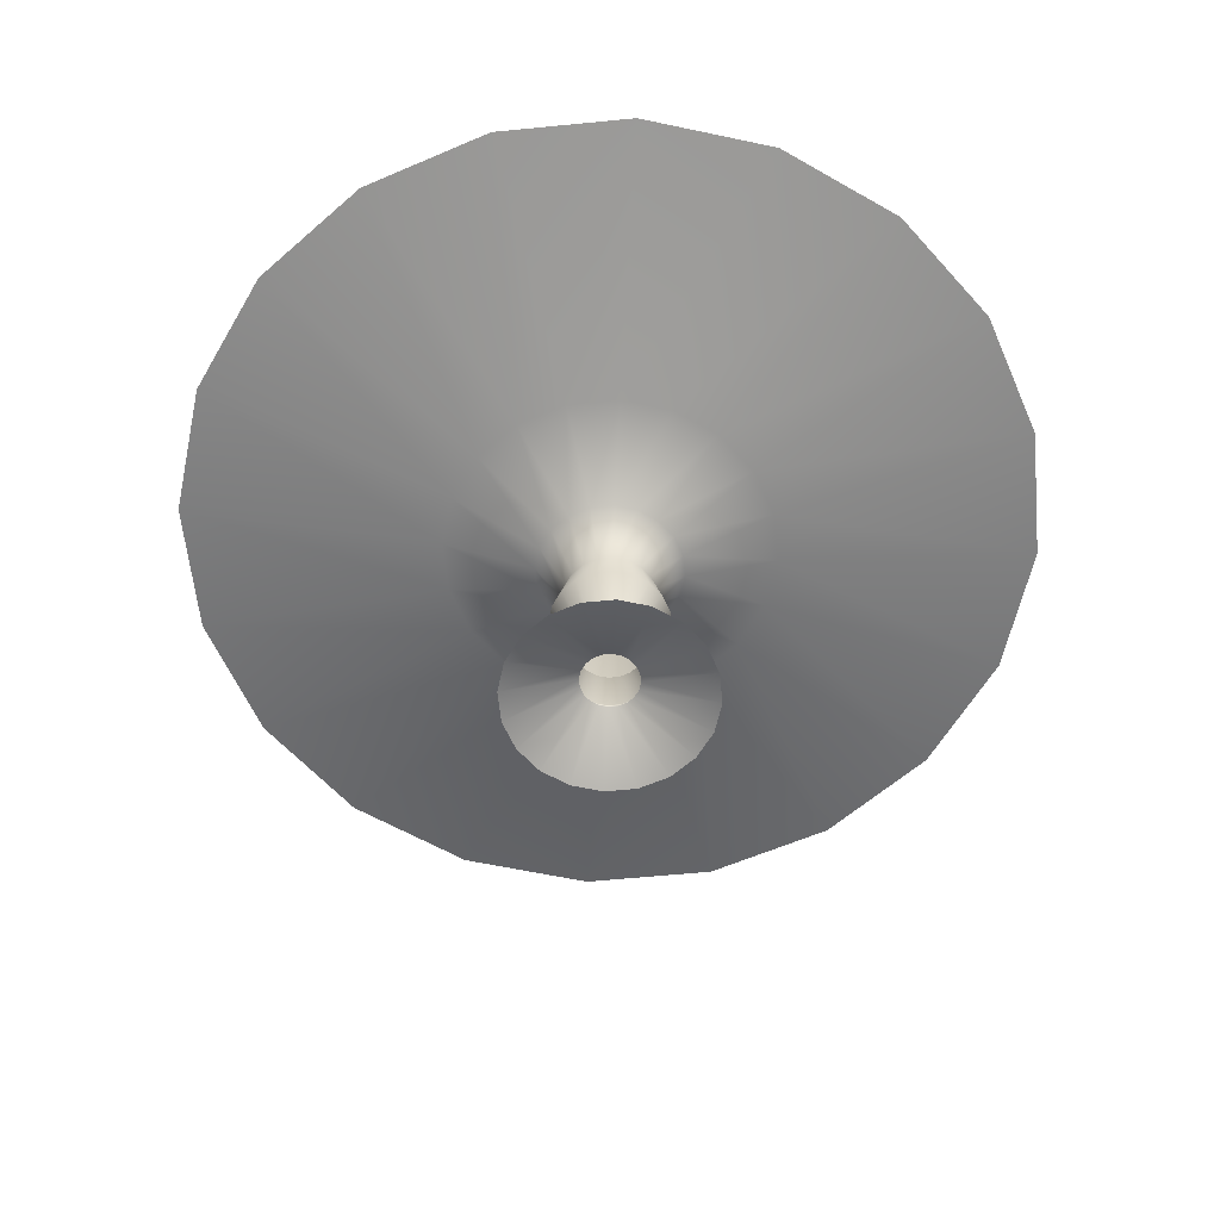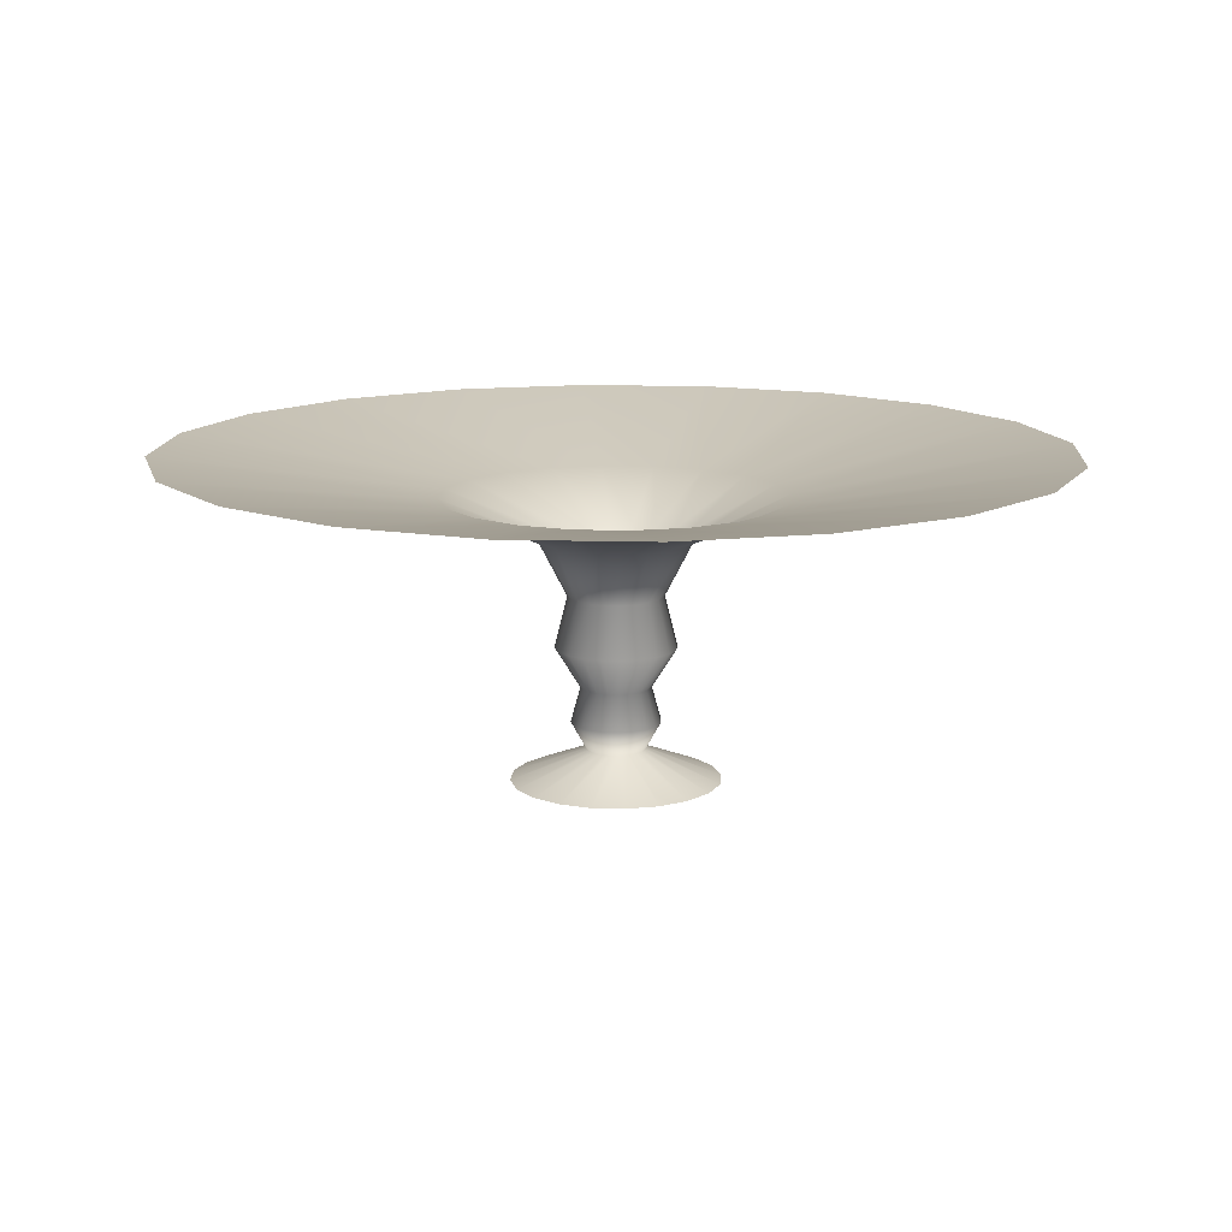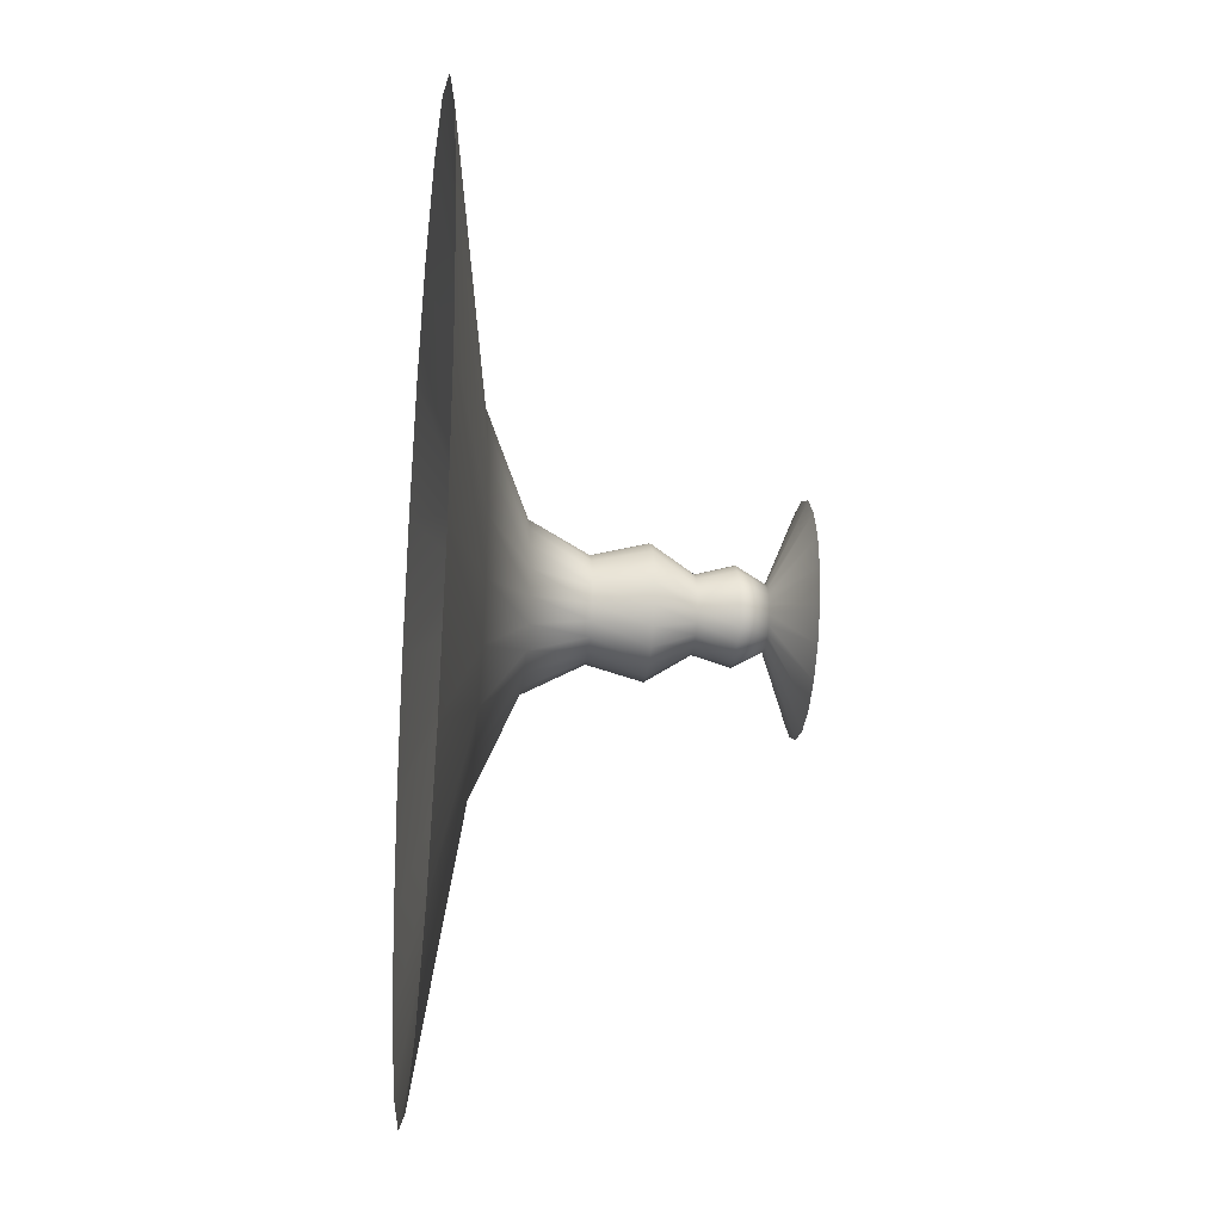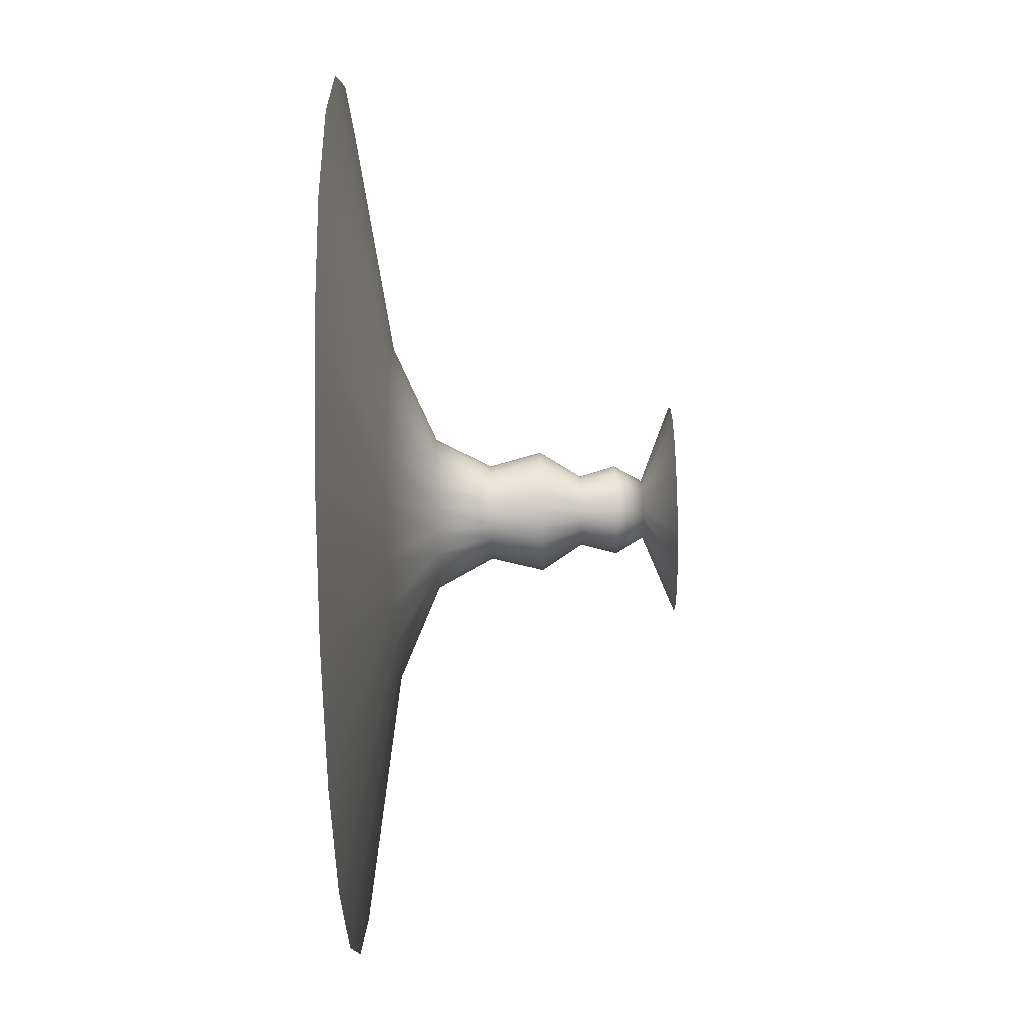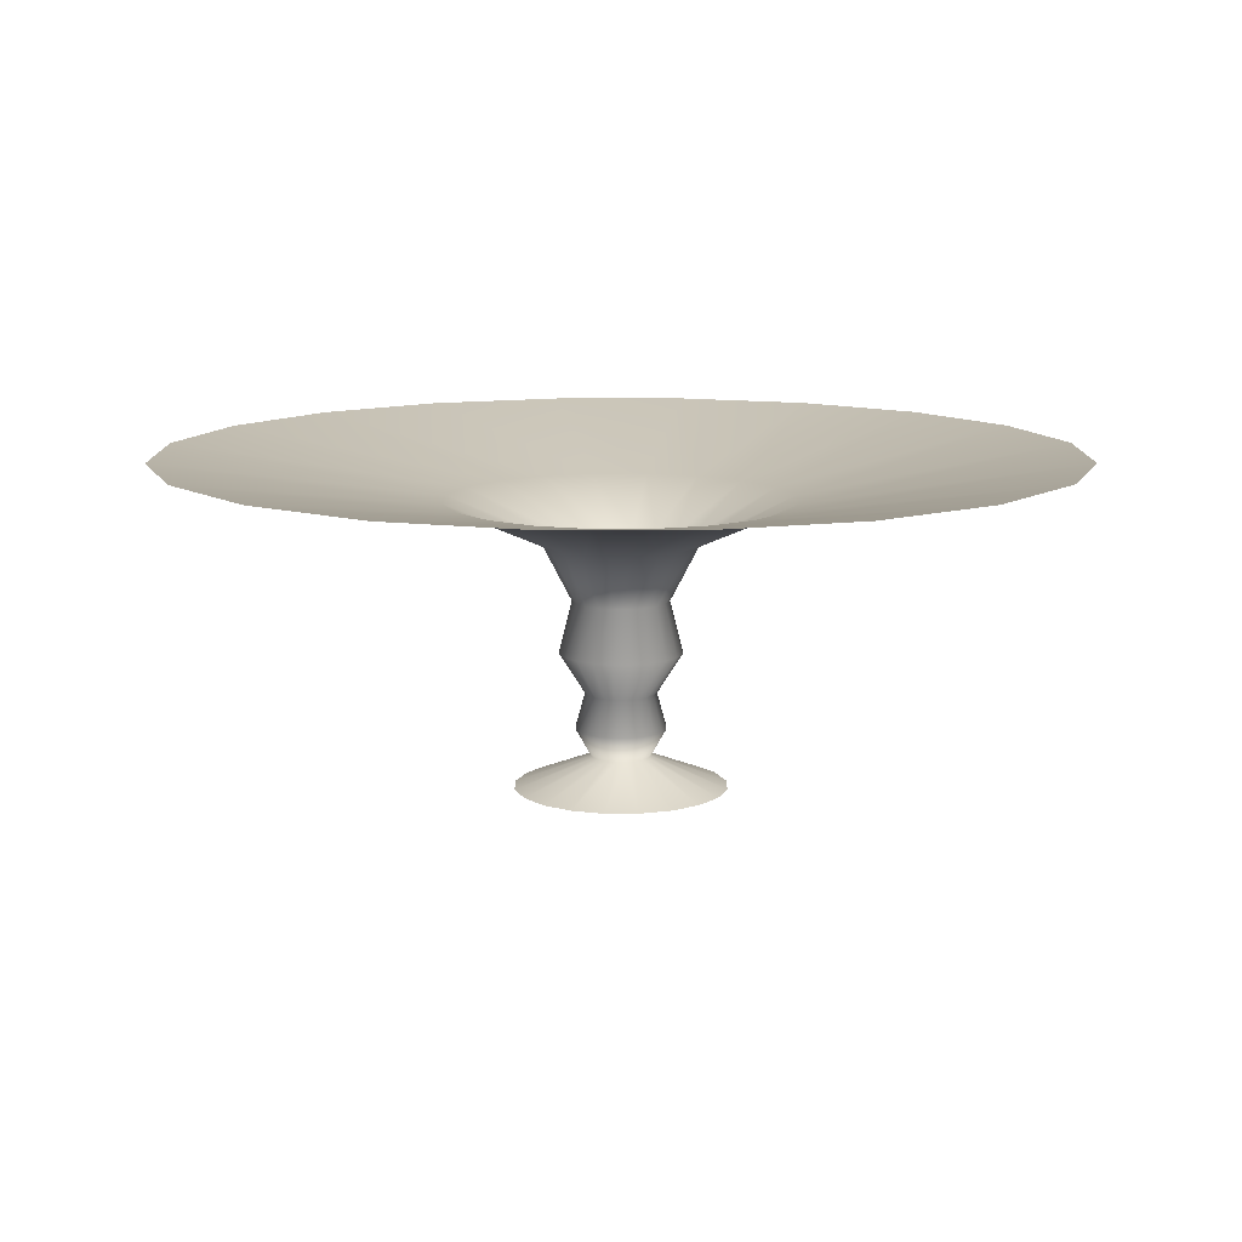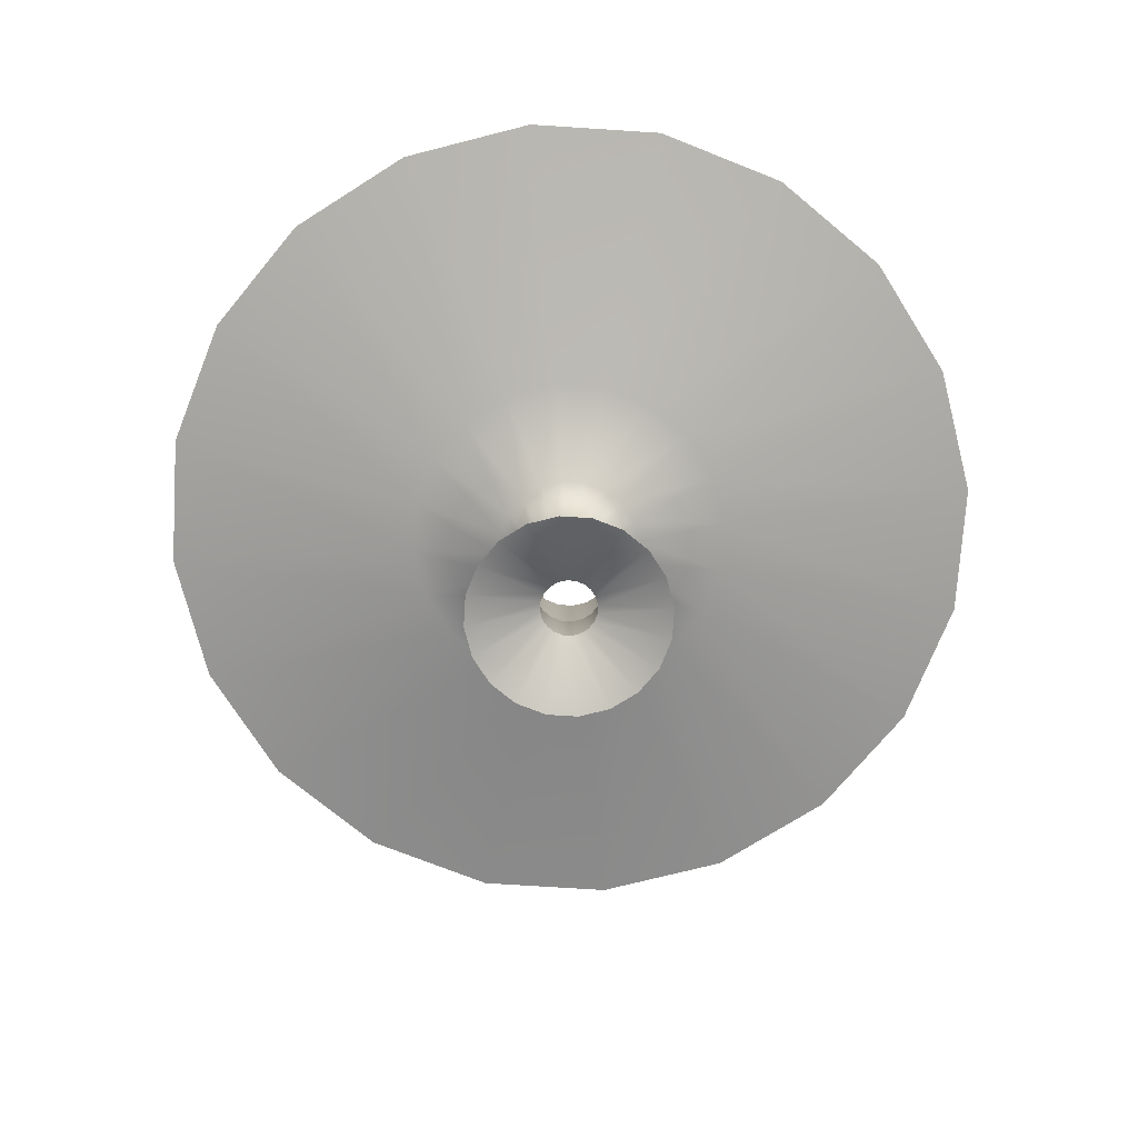
<metadata>
{"format":"obj","ext":"obj","renderer":"f3d","projection":"perspective","resolution":1024,"background":"white","views":[{"elev":-60.2,"azim":-129.3,"up":"+Y"},{"elev":13.1,"azim":31.0,"up":"+Y"},{"elev":-25.1,"azim":-96.4,"up":"+Z"},{"elev":-75.6,"azim":-88.7,"up":"+Z"},{"elev":11.6,"azim":26.8,"up":"+Y"},{"elev":-72.9,"azim":-174.7,"up":"+Y"}]}
</metadata>
<code>
g default
v 8.214 0 -2.669
v 6.988 0 -5.077
v 5.077 0 -6.988
v 2.669 0 -8.214
v 0 0 -8.637
v -2.669 0 -8.214
v -5.077 0 -6.988
v -6.988 0 -5.077
v -8.214 0 -2.669
v -8.637 0 1e-06
v -8.214 0 2.669
v -6.988 0 5.077
v -5.077 0 6.988
v -2.669 0 8.214
v 0 0 8.637
v 2.669 0 8.214
v 5.077 0 6.988
v 6.988 0 5.077
v 8.214 0 2.669
v 8.637 0 1e-06
v 35.04 26.99 -11.39
v 29.81 26.99 -21.66
v 21.66 26.99 -29.81
v 11.39 26.99 -35.04
v 4e-06 26.99 -36.84
v -11.39 26.99 -35.04
v -21.66 26.99 -29.81
v -29.81 26.99 -21.66
v -35.04 26.99 -11.39
v -36.84 26.99 6e-06
v -35.04 26.99 11.39
v -29.81 26.99 21.66
v -21.66 26.99 29.81
v -11.39 26.99 35.04
v 3e-06 26.99 36.84
v 11.39 26.99 35.04
v 21.66 26.99 29.81
v 29.81 26.99 21.66
v 35.04 26.99 11.39
v 36.84 26.99 6e-06
v -4.386 23.29 13.5
v -8.342 23.29 11.48
v -11.48 23.29 8.342
v -13.5 23.29 4.386
v -14.19 23.29 1e-06
v -13.5 23.29 -4.386
v -11.48 23.29 -8.342
v -8.342 23.29 -11.48
v -4.386 23.29 -13.5
v 1e-06 23.29 -14.19
v 4.386 23.29 -13.5
v 8.342 23.29 -11.48
v 11.48 23.29 -8.342
v 13.5 23.29 -4.386
v 14.19 23.29 1e-06
v 13.5 23.29 4.386
v 11.48 23.29 8.342
v 8.342 23.29 11.48
v 4.386 23.29 13.5
v 1e-06 23.29 14.19
v 0 19.77 6.28
v -1.941 19.77 5.973
v -3.691 19.77 5.081
v -5.081 19.77 3.691
v -5.973 19.77 1.941
v -6.28 19.77 0
v -5.973 19.77 -1.941
v -5.081 19.77 -3.691
v -3.691 19.77 -5.081
v -1.941 19.77 -5.973
v 0 19.77 -6.28
v 1.941 19.77 -5.973
v 3.691 19.77 -5.081
v 5.081 19.77 -3.691
v 5.973 19.77 -1.941
v 6.28 19.77 0
v 5.973 19.77 1.941
v 5.081 19.77 3.691
v 3.691 19.77 5.081
v 1.941 19.77 5.973
v 0 2.506 2.411
v -0.745 2.506 2.293
v -1.417 2.506 1.951
v -1.951 2.506 1.417
v -2.293 2.506 0.745
v -2.411 2.506 0
v -2.293 2.506 -0.745
v -1.951 2.506 -1.417
v -1.417 2.506 -1.951
v -0.745 2.506 -2.293
v 0 2.506 -2.411
v 0.745 2.506 -2.293
v 1.417 2.506 -1.951
v 1.951 2.506 -1.417
v 2.293 2.506 -0.745
v 2.411 2.506 0
v 2.293 2.506 0.745
v 1.951 2.506 1.417
v 1.417 2.506 1.951
v 0.745 2.506 2.293
v 0 7.684 2.888
v -0.8926 7.684 2.747
v -1.698 7.684 2.337
v -2.337 7.684 1.698
v -2.747 7.684 0.8926
v -2.888 7.684 0
v -2.747 7.684 -0.8926
v -2.337 7.684 -1.698
v -1.698 7.684 -2.337
v -0.8926 7.684 -2.747
v 0 7.684 -2.888
v 0.8926 7.684 -2.747
v 1.698 7.684 -2.337
v 2.337 7.684 -1.698
v 2.747 7.684 -0.8926
v 2.888 7.684 0
v 2.747 7.684 0.8926
v 2.337 7.684 1.698
v 1.698 7.684 2.337
v 0.8926 7.684 2.747
v -1.539 11 -4.736
v 0 11 -4.979
v 1.539 11 -4.736
v 2.927 11 -4.028
v 4.028 11 -2.927
v 4.736 11 -1.539
v 4.979 11 0
v 4.736 11 1.539
v 4.028 11 2.927
v 2.927 11 4.028
v 1.539 11 4.736
v 0 11 4.979
v -1.539 11 4.736
v -2.927 11 4.028
v -4.028 11 2.927
v -4.736 11 1.539
v -4.979 11 0
v -4.736 11 -1.539
v -4.028 11 -2.927
v -2.927 11 -4.028
v 0 15.21 -3.916
v 1.21 15.21 -3.724
v 2.301 15.21 -3.168
v 3.168 15.21 -2.301
v 3.724 15.21 -1.21
v 3.916 15.21 0
v 3.724 15.21 1.21
v 3.168 15.21 2.301
v 2.301 15.21 3.168
v 1.21 15.21 3.724
v 0 15.21 3.916
v -1.21 15.21 3.724
v -2.301 15.21 3.168
v -3.168 15.21 2.301
v -3.724 15.21 1.21
v -3.916 15.21 0
v -3.724 15.21 -1.21
v -3.168 15.21 -2.301
v -2.301 15.21 -3.168
v -1.21 15.21 -3.724
v 1.138 4.797 3.502
v 0 4.797 3.682
v -1.138 4.797 3.502
v -2.165 4.797 2.979
v -2.979 4.797 2.165
v -3.502 4.797 1.138
v -3.682 4.797 0
v -3.502 4.797 -1.138
v -2.979 4.797 -2.165
v -2.165 4.797 -2.979
v -1.138 4.797 -3.502
v 0 4.797 -3.682
v 1.138 4.797 -3.502
v 2.165 4.797 -2.979
v 2.979 4.797 -2.165
v 3.502 4.797 -1.138
v 3.682 4.797 0
v 3.502 4.797 1.138
v 2.979 4.797 2.165
v 2.165 4.797 2.979
g Tornado_asset:pCylinder1
f 1 2 94 95
f 2 3 93 94
f 3 4 92 93
f 4 5 91 92
f 5 6 90 91
f 6 7 89 90
f 7 8 88 89
f 8 9 87 88
f 9 10 86 87
f 10 11 85 86
f 11 12 84 85
f 12 13 83 84
f 13 14 82 83
f 14 15 81 82
f 15 16 100 81
f 16 17 99 100
f 17 18 98 99
f 18 19 97 98
f 19 20 96 97
f 20 1 95 96
f 42 41 34 33
f 43 42 33 32
f 44 43 32 31
f 45 44 31 30
f 46 45 30 29
f 47 46 29 28
f 48 47 28 27
f 49 48 27 26
f 50 49 26 25
f 51 50 25 24
f 52 51 24 23
f 53 52 23 22
f 54 53 22 21
f 55 54 21 40
f 56 55 40 39
f 57 56 39 38
f 58 57 38 37
f 59 58 37 36
f 60 59 36 35
f 41 60 35 34
f 62 61 60 41
f 63 62 41 42
f 64 63 42 43
f 65 64 43 44
f 66 65 44 45
f 67 66 45 46
f 68 67 46 47
f 69 68 47 48
f 70 69 48 49
f 71 70 49 50
f 72 71 50 51
f 73 72 51 52
f 74 73 52 53
f 75 74 53 54
f 76 75 54 55
f 77 76 55 56
f 78 77 56 57
f 79 78 57 58
f 80 79 58 59
f 61 80 59 60
f 82 81 162 163
f 83 82 163 164
f 84 83 164 165
f 85 84 165 166
f 86 85 166 167
f 87 86 167 168
f 88 87 168 169
f 89 88 169 170
f 90 89 170 171
f 91 90 171 172
f 92 91 172 173
f 93 92 173 174
f 94 93 174 175
f 95 94 175 176
f 96 95 176 177
f 97 96 177 178
f 98 97 178 179
f 99 98 179 180
f 100 99 180 161
f 81 100 161 162
f 102 101 132 133
f 103 102 133 134
f 104 103 134 135
f 105 104 135 136
f 106 105 136 137
f 107 106 137 138
f 108 107 138 139
f 109 108 139 140
f 110 109 140 121
f 111 110 121 122
f 112 111 122 123
f 113 112 123 124
f 114 113 124 125
f 115 114 125 126
f 116 115 126 127
f 117 116 127 128
f 118 117 128 129
f 119 118 129 130
f 120 119 130 131
f 101 120 131 132
f 122 121 160 141
f 123 122 141 142
f 124 123 142 143
f 125 124 143 144
f 126 125 144 145
f 127 126 145 146
f 128 127 146 147
f 129 128 147 148
f 130 129 148 149
f 131 130 149 150
f 132 131 150 151
f 133 132 151 152
f 134 133 152 153
f 135 134 153 154
f 136 135 154 155
f 137 136 155 156
f 138 137 156 157
f 139 138 157 158
f 140 139 158 159
f 121 140 159 160
f 142 141 71 72
f 143 142 72 73
f 144 143 73 74
f 145 144 74 75
f 146 145 75 76
f 147 146 76 77
f 148 147 77 78
f 149 148 78 79
f 150 149 79 80
f 151 150 80 61
f 152 151 61 62
f 153 152 62 63
f 154 153 63 64
f 155 154 64 65
f 156 155 65 66
f 157 156 66 67
f 158 157 67 68
f 159 158 68 69
f 160 159 69 70
f 141 160 70 71
f 162 161 120 101
f 163 162 101 102
f 164 163 102 103
f 165 164 103 104
f 166 165 104 105
f 167 166 105 106
f 168 167 106 107
f 169 168 107 108
f 170 169 108 109
f 171 170 109 110
f 172 171 110 111
f 173 172 111 112
f 174 173 112 113
f 175 174 113 114
f 176 175 114 115
f 177 176 115 116
f 178 177 116 117
f 179 178 117 118
f 180 179 118 119
f 161 180 119 120

</code>
